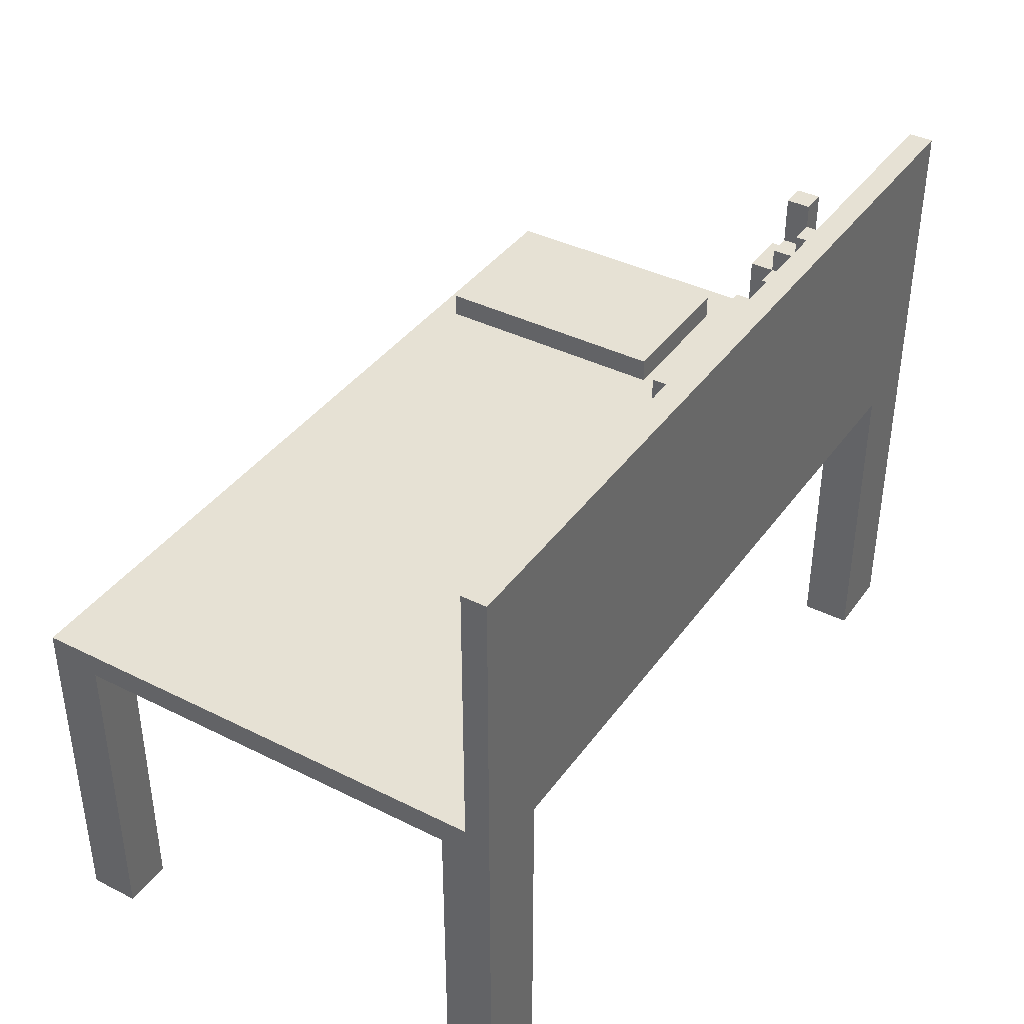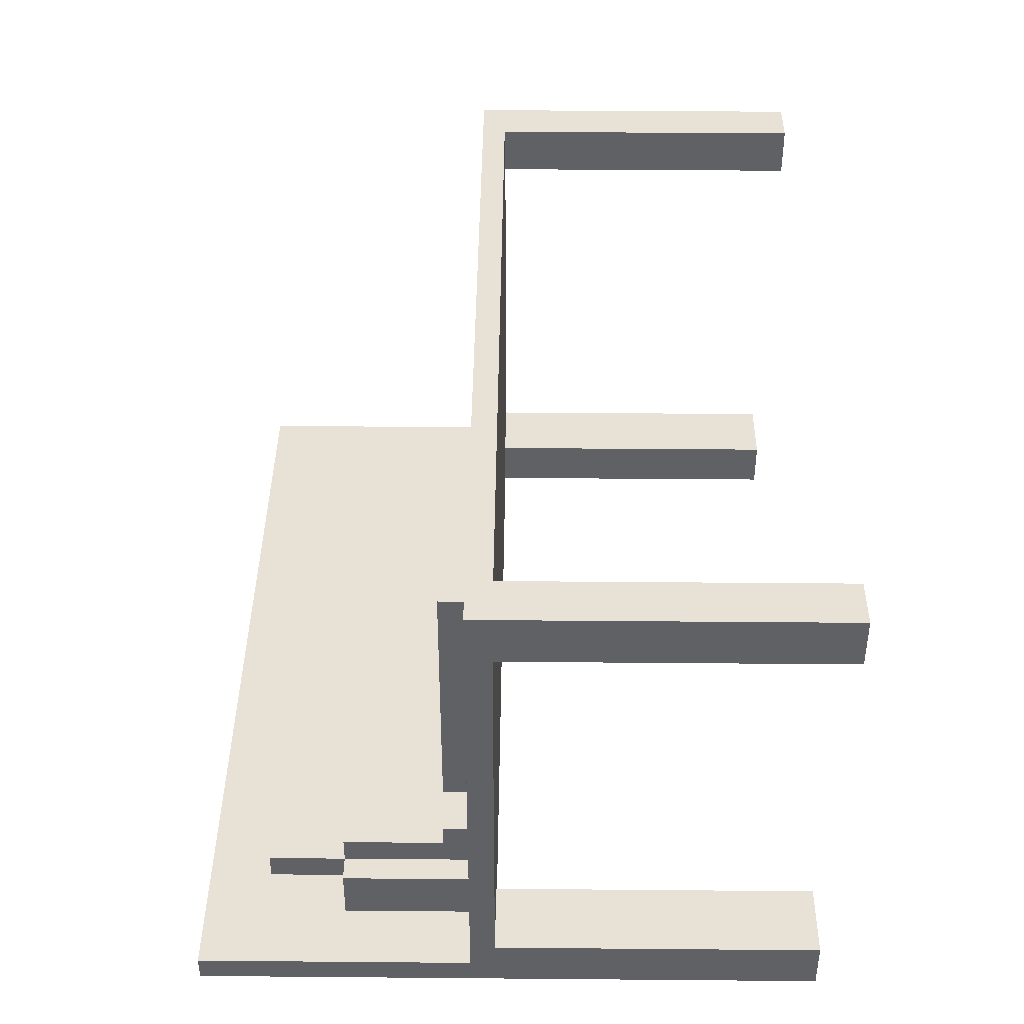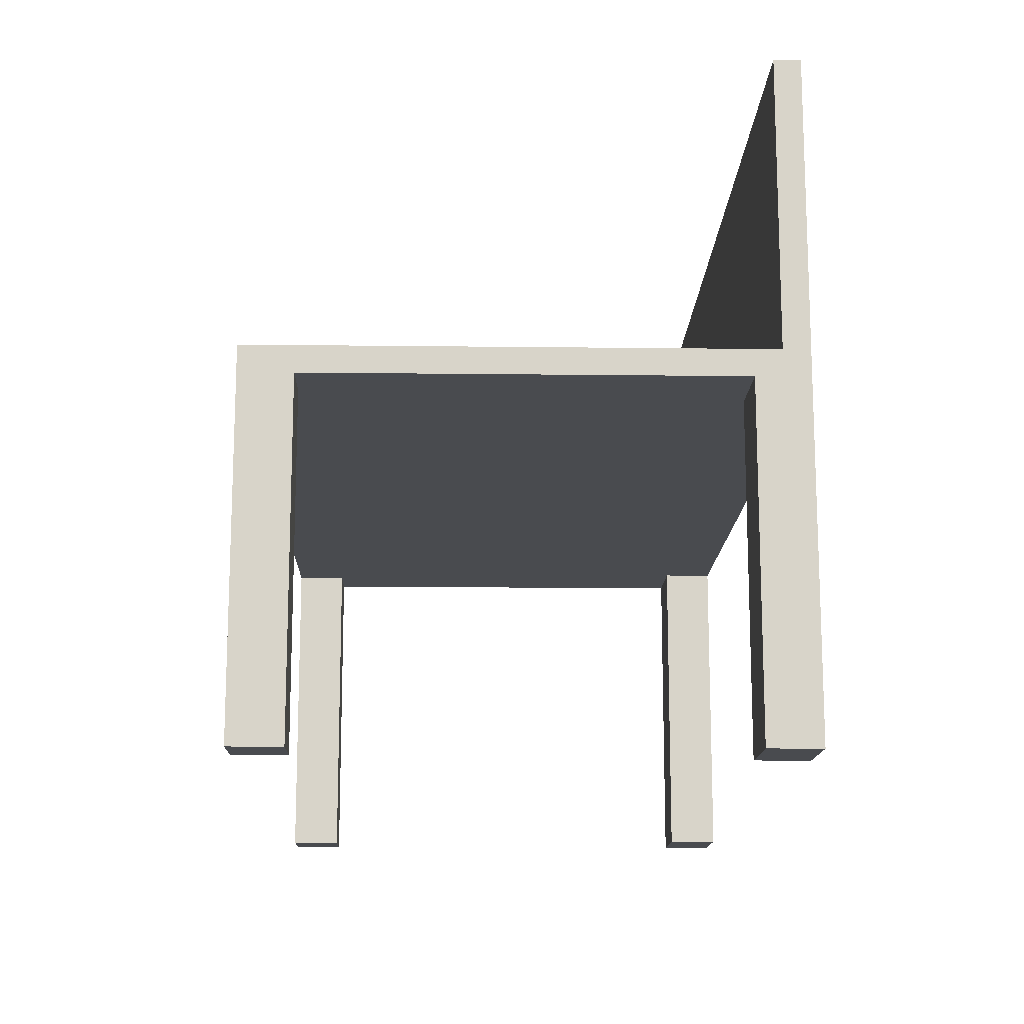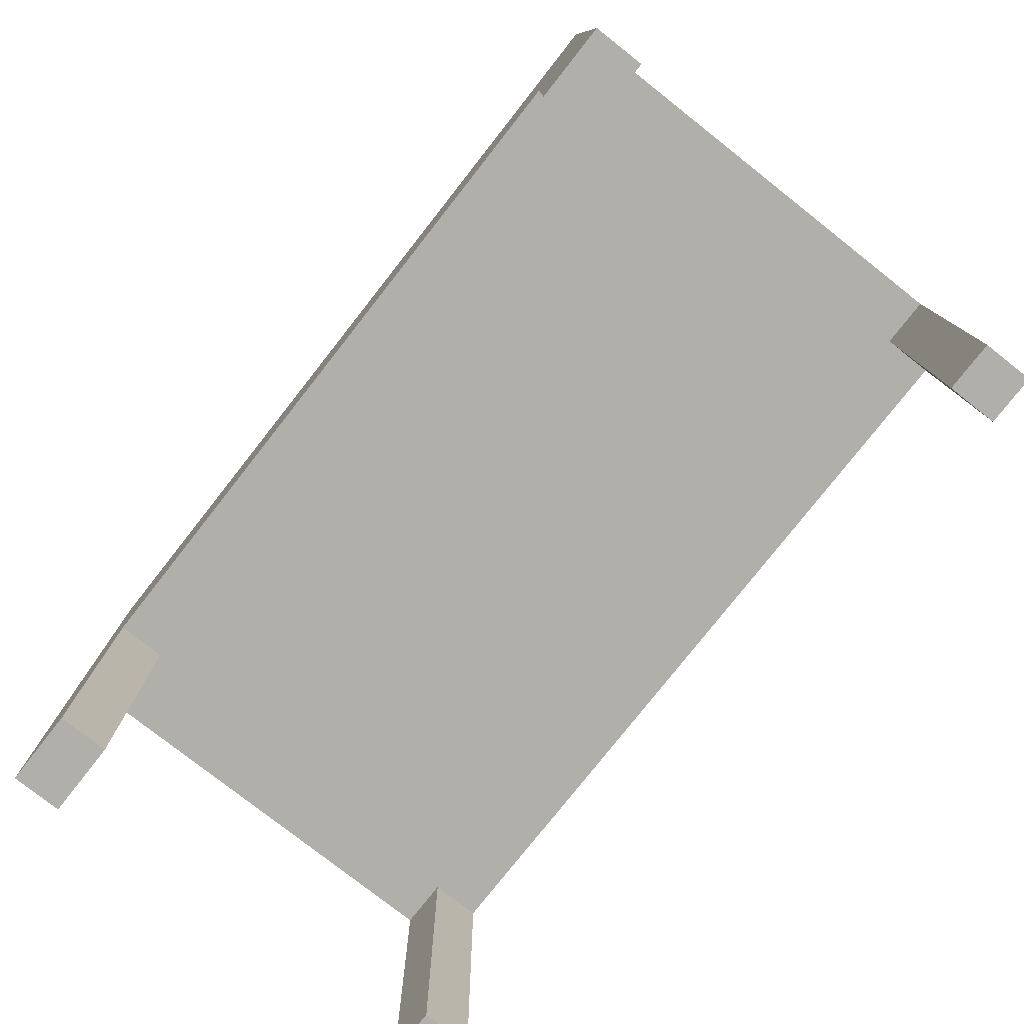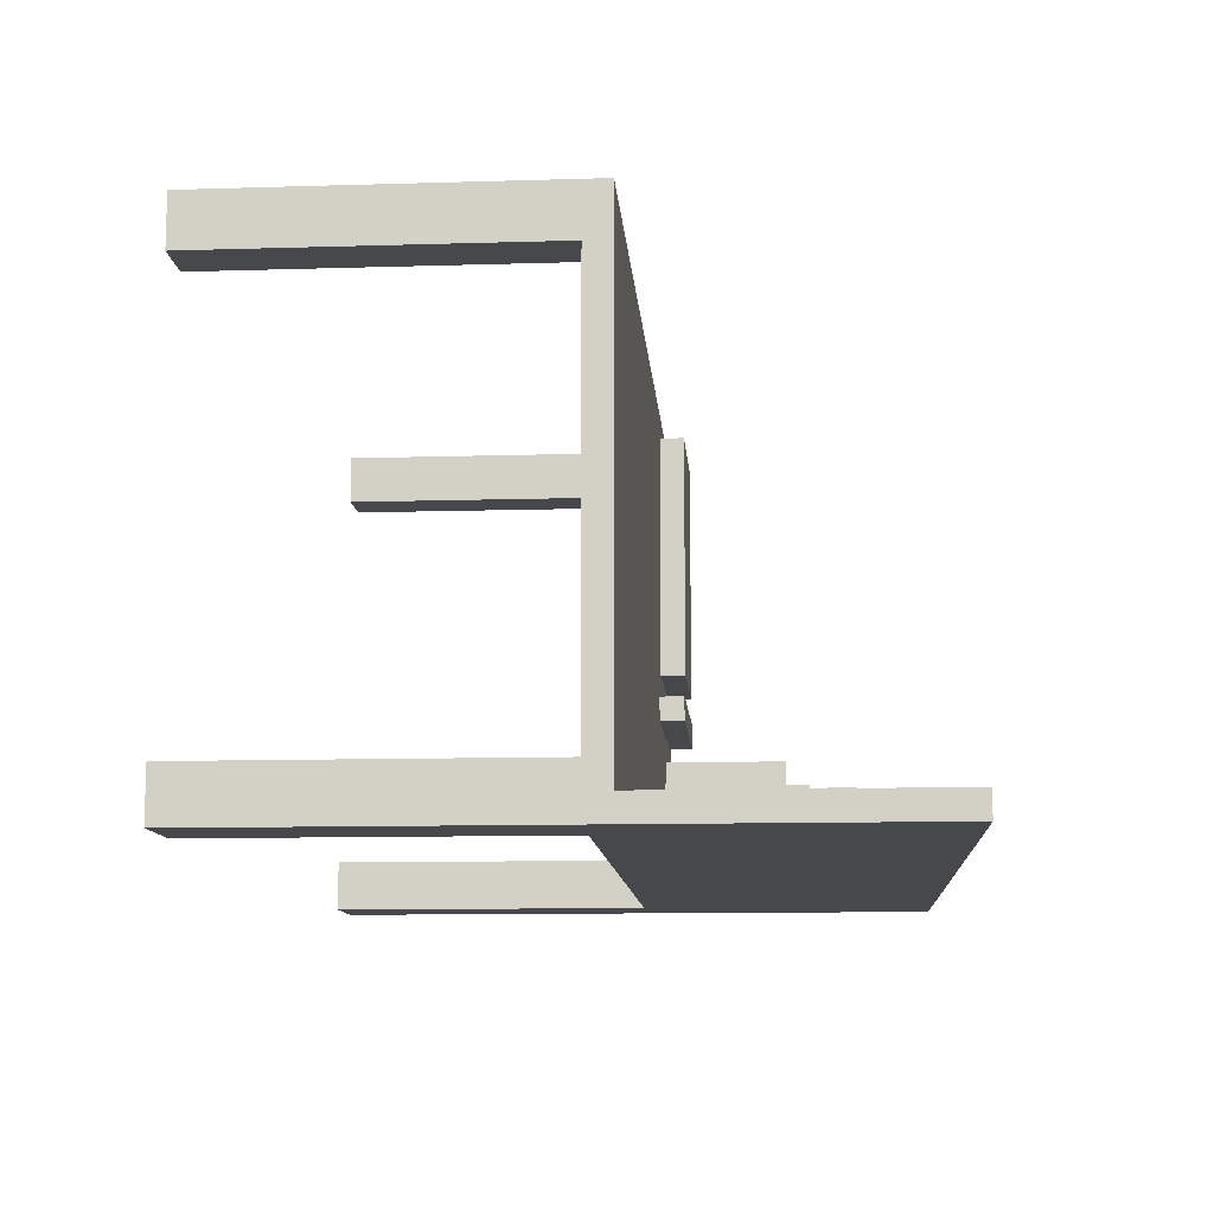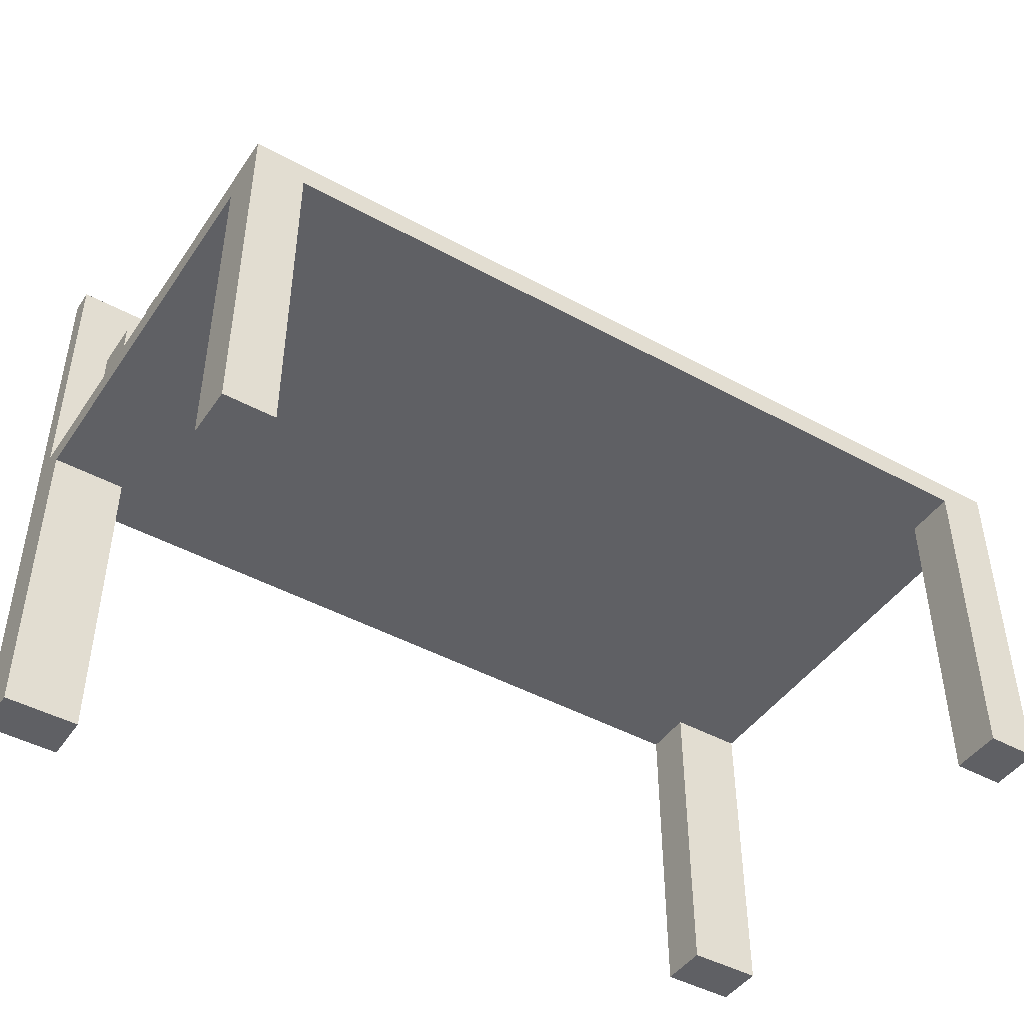
<metadata>
{"format":"obj","ext":"obj","renderer":"f3d","projection":"perspective","resolution":1024,"background":"white","views":[{"elev":39.1,"azim":122.0,"up":"+Y"},{"elev":40.4,"azim":-89.4,"up":"+Z"},{"elev":-14.2,"azim":88.5,"up":"+Y"},{"elev":-78.0,"azim":-128.2,"up":"+Y"},{"elev":-11.3,"azim":94.2,"up":"+Z"},{"elev":-45.3,"azim":-32.3,"up":"+Y"}]}
</metadata>
<code>
o
v -1.5 0 0
v -1.5 0 -0.2
v -1.5 0 -1.8
v -1.5 0 -2
v -1.5 1.3 0
v -1.5 1.3 -0.2
v -1.5 1.3 -1.8
v -1.5 1.3 -2
v -1.5 1.4 0
v -1.5 1.4 -1.9
v -1.5 1.4 -2
v -1.5 2.5 -1.9
v -1.5 2.5 -2
v -1.4 1.4 -1.2
v -1.4 1.4 -1.3
v -1.4 1.4 -1.5
v -1.4 1.4 -1.7
v -1.4 1.5 -1.2
v -1.4 1.5 -1.3
v -1.4 1.9 -1.5
v -1.4 1.9 -1.7
v -1.3 1.4 -0.1
v -1.3 1.4 -1.1
v -1.3 1.4 -1.4
v -1.3 1.4 -1.5
v -1.3 1.4 -1.7
v -1.3 1.4 -1.8
v -1.3 1.5 -0.1
v -1.3 1.5 -1.1
v -1.3 1.9 -1.4
v -1.3 1.9 -1.5
v -1.3 1.9 -1.6
v -1.3 1.9 -1.7
v -1.3 1.9 -1.8
v -1.3 2.2 -1.5
v -1.3 2.2 -1.6
v -1.2 1.5 -1.6
v -1.2 1.5 -1.7
v -1.2 1.9 -1.7
v -1.2 2.1 -1.6
v -1.2 2.1 -1.7
v 1.7 0 -1.8
v 1.7 0 -2
v 1.7 1.3 -1.8
v 1.7 1.3 -2
v 1.8 0 0
v 1.8 0 -0.2
v 1.8 1.3 0
v 1.8 1.3 -0.2
v -1.3 0 0
v -1.3 0 -0.2
v -1.3 1.3 0
v -1.3 1.3 -0.2
v -1.3 1.5 -1.6
v -1.3 1.5 -1.7
v -1.3 1.9 -1.6
v -1.3 1.9 -1.7
v -1.2 0 -1.8
v -1.2 0 -2
v -1.2 1.3 -1.8
v -1.2 1.3 -2
v -1.2 2 -1.5
v -1.2 2 -1.6
v -1.2 2.1 -1.6
v -1.2 2.2 -1.5
v -1.2 2.2 -1.6
v -1.1 1.4 -1.4
v -1.1 1.4 -1.5
v -1.1 1.4 -1.7
v -1.1 1.4 -1.8
v -1.1 1.9 -1.4
v -1.1 1.9 -1.5
v -1.1 1.9 -1.6
v -1.1 1.9 -1.7
v -1.1 1.9 -1.8
v -1.1 2 -1.5
v -1.1 2 -1.6
v -1.1 2.1 -1.6
v -1.1 2.1 -1.7
v -1 1.4 -1.5
v -1 1.4 -1.7
v -1 1.9 -1.5
v -1 1.9 -1.7
v -0.7 1.4 -0.1
v -0.7 1.4 -1.1
v -0.7 1.5 -0.1
v -0.7 1.5 -1.1
v -0.6 1.4 -1.2
v -0.6 1.4 -1.3
v -0.6 1.5 -1.2
v -0.6 1.5 -1.3
v 2 0 0
v 2 0 -0.2
v 2 0 -1.8
v 2 0 -2
v 2 1.3 0
v 2 1.3 -0.2
v 2 1.3 -1.8
v 2 1.3 -2
v 2 1.4 0
v 2 1.4 -1.9
v 2 1.4 -2
v 2 2.5 -1.9
v 2 2.5 -2
v -1.5 0 0
v -1.5 1.3 0
v -1.5 1.4 0
v -1.3 0 0
v -1.3 1.3 0
v 1.8 0 0
v 1.8 1.3 0
v 2 0 0
v 2 1.3 0
v 2 1.4 0
v -1.3 1.4 -0.1
v -1.3 1.5 -0.1
v -0.7 1.4 -0.1
v -0.7 1.5 -0.1
v -1.4 1.4 -1.2
v -1.4 1.5 -1.2
v -1.3 1.4 -1.2
v -1.3 1.5 -1.2
v -0.7 1.4 -1.2
v -0.7 1.5 -1.2
v -0.6 1.4 -1.2
v -0.6 1.5 -1.2
v -1.3 1.4 -1.4
v -1.3 1.9 -1.4
v -1.1 1.4 -1.4
v -1.1 1.9 -1.4
v -1.4 1.4 -1.5
v -1.4 1.9 -1.5
v -1.3 1.4 -1.5
v -1.3 1.9 -1.5
v -1.3 2.2 -1.5
v -1.2 1.9 -1.5
v -1.2 2 -1.5
v -1.2 2.2 -1.5
v -1.1 1.4 -1.5
v -1.1 1.9 -1.5
v -1.1 2 -1.5
v -1 1.4 -1.5
v -1 1.9 -1.5
v -1.2 2 -1.6
v -1.2 2.1 -1.6
v -1.1 2 -1.6
v -1.1 2.1 -1.6
v -1.3 1.5 -1.7
v -1.3 1.9 -1.7
v -1.2 1.5 -1.7
v -1.2 1.9 -1.7
v -1.5 0 -1.8
v -1.5 1.3 -1.8
v -1.2 0 -1.8
v -1.2 1.3 -1.8
v 1.7 0 -1.8
v 1.7 1.3 -1.8
v 2 0 -1.8
v 2 1.3 -1.8
v -1.5 1.4 -1.9
v -1.5 2.5 -1.9
v 2 1.4 -1.9
v 2 2.5 -1.9
v -1.5 0 -0.2
v -1.5 1.3 -0.2
v -1.3 0 -0.2
v -1.3 1.3 -0.2
v 1.8 0 -0.2
v 1.8 1.3 -0.2
v 2 0 -0.2
v 2 1.3 -0.2
v -1.3 1.4 -1.1
v -1.3 1.5 -1.1
v -0.7 1.4 -1.1
v -0.7 1.5 -1.1
v -1.4 1.4 -1.3
v -1.4 1.5 -1.3
v -1.3 1.4 -1.3
v -1.3 1.5 -1.3
v -0.7 1.4 -1.3
v -0.7 1.5 -1.3
v -0.6 1.4 -1.3
v -0.6 1.5 -1.3
v -1.3 1.5 -1.6
v -1.3 1.9 -1.6
v -1.3 2.2 -1.6
v -1.2 1.5 -1.6
v -1.2 2.1 -1.6
v -1.2 2.2 -1.6
v -1.4 1.4 -1.7
v -1.4 1.9 -1.7
v -1.3 1.4 -1.7
v -1.3 1.9 -1.7
v -1.2 1.9 -1.7
v -1.2 2.1 -1.7
v -1.1 1.4 -1.7
v -1.1 1.9 -1.7
v -1.1 2.1 -1.7
v -1 1.4 -1.7
v -1 1.9 -1.7
v -1.3 1.4 -1.8
v -1.3 1.9 -1.8
v -1.1 1.4 -1.8
v -1.1 1.9 -1.8
v -1.5 0 -2
v -1.5 1.3 -2
v -1.5 1.4 -2
v -1.5 2.5 -2
v -1.2 0 -2
v -1.2 1.3 -2
v 1.7 0 -2
v 1.7 1.3 -2
v 2 0 -2
v 2 1.3 -2
v 2 1.4 -2
v 2 2.5 -2
v -1.5 0 0
v -1.3 0 0
v 1.8 0 0
v 2 0 0
v -1.5 0 -0.2
v -1.3 0 -0.2
v 1.8 0 -0.2
v 2 0 -0.2
v -1.5 0 -1.8
v -1.2 0 -1.8
v 1.7 0 -1.8
v 2 0 -1.8
v -1.5 0 -2
v -1.2 0 -2
v 1.7 0 -2
v 2 0 -2
v -1.3 1.3 0
v 1.8 1.3 0
v -1.5 1.3 -0.2
v -1.3 1.3 -0.2
v 1.8 1.3 -0.2
v 2 1.3 -0.2
v -1.5 1.3 -1.8
v -1.2 1.3 -1.8
v 1.7 1.3 -1.8
v 2 1.3 -1.8
v -1.2 1.3 -2
v 1.7 1.3 -2
v -1.5 1.4 0
v 2 1.4 0
v -1.3 1.4 -0.1
v -0.7 1.4 -0.1
v -1.3 1.4 -1.1
v -0.7 1.4 -1.1
v -1.4 1.4 -1.2
v -1.3 1.4 -1.2
v -0.7 1.4 -1.2
v -0.6 1.4 -1.2
v -1.4 1.4 -1.3
v -1.3 1.4 -1.3
v -0.7 1.4 -1.3
v -0.6 1.4 -1.3
v -1.3 1.4 -1.4
v -1.1 1.4 -1.4
v -1.4 1.4 -1.5
v -1.3 1.4 -1.5
v -1.1 1.4 -1.5
v -1 1.4 -1.5
v -1.4 1.4 -1.7
v -1.3 1.4 -1.7
v -1.1 1.4 -1.7
v -1 1.4 -1.7
v -1.3 1.4 -1.8
v -1.1 1.4 -1.8
v -1.5 1.4 -1.9
v 2 1.4 -1.9
v -1.3 1.5 -0.1
v -0.7 1.5 -0.1
v -1.2 1.5 -0.2
v -0.8 1.5 -0.2
v -1.1 1.5 -0.4
v -0.9 1.5 -0.4
v -1.1 1.5 -0.5
v -0.9 1.5 -0.5
v -1.1 1.5 -0.6
v -0.9 1.5 -0.6
v -1.1 1.5 -0.7
v -0.9 1.5 -0.7
v -1.1 1.5 -0.8
v -0.9 1.5 -0.8
v -1.1 1.5 -0.9
v -0.9 1.5 -0.9
v -1.2 1.5 -1
v -0.8 1.5 -1
v -1.3 1.5 -1.1
v -0.7 1.5 -1.1
v -1.4 1.5 -1.2
v -1.3 1.5 -1.2
v -0.7 1.5 -1.2
v -0.6 1.5 -1.2
v -1.4 1.5 -1.3
v -1.3 1.5 -1.3
v -0.7 1.5 -1.3
v -0.6 1.5 -1.3
v -1.3 1.5 -1.6
v -1.2 1.5 -1.6
v -1.3 1.5 -1.7
v -1.2 1.5 -1.7
v -1.3 1.9 -1.4
v -1.1 1.9 -1.4
v -1.4 1.9 -1.5
v -1.3 1.9 -1.5
v -1.2 1.9 -1.5
v -1.1 1.9 -1.5
v -1 1.9 -1.5
v -1.3 1.9 -1.6
v -1.1 1.9 -1.6
v -1.4 1.9 -1.7
v -1.3 1.9 -1.7
v -1.2 1.9 -1.7
v -1.1 1.9 -1.7
v -1 1.9 -1.7
v -1.3 1.9 -1.8
v -1.1 1.9 -1.8
v -1.2 2 -1.5
v -1.1 2 -1.5
v -1.2 2 -1.6
v -1.1 2 -1.6
v -1.2 2.1 -1.6
v -1.1 2.1 -1.6
v -1.2 2.1 -1.7
v -1.1 2.1 -1.7
v -1.3 2.2 -1.5
v -1.2 2.2 -1.5
v -1.3 2.2 -1.6
v -1.2 2.2 -1.6
v -1.5 2.5 -1.9
v 2 2.5 -1.9
v -1.5 2.5 -2
v 2 2.5 -2
f 5 2 1
f 6 2 5
f 7 4 3
f 8 4 7
f 9 6 5
f 9 7 6
f 9 8 7
f 10 8 9
f 11 8 10
f 12 11 10
f 13 11 12
f 18 15 14
f 19 15 18
f 20 17 16
f 21 17 20
f 28 23 22
f 29 23 28
f 30 25 24
f 31 25 30
f 33 27 26
f 34 27 33
f 35 32 31
f 36 32 35
f 39 38 37
f 40 39 37
f 41 39 40
f 44 43 42
f 45 43 44
f 48 47 46
f 49 47 48
f 50 51 52
f 52 51 53
f 54 55 56
f 56 55 57
f 58 59 60
f 60 59 61
f 62 63 64
f 62 64 65
f 65 64 66
f 67 68 71
f 71 68 72
f 69 70 74
f 74 70 75
f 72 73 76
f 73 74 77
f 76 73 77
f 77 74 78
f 78 74 79
f 80 81 82
f 82 81 83
f 84 85 86
f 86 85 87
f 88 89 90
f 90 89 91
f 92 93 96
f 96 93 97
f 94 95 98
f 98 95 99
f 96 97 100
f 97 98 100
f 98 99 100
f 100 99 101
f 101 99 102
f 101 102 103
f 103 102 104
f 108 106 105
f 109 107 106
f 109 106 108
f 111 107 109
f 112 111 110
f 113 107 111
f 113 111 112
f 114 107 113
f 117 116 115
f 118 116 117
f 121 120 119
f 122 120 121
f 123 122 121
f 124 122 123
f 125 124 123
f 126 124 125
f 129 128 127
f 130 128 129
f 133 132 131
f 134 132 133
f 136 135 134
f 137 135 136
f 138 135 137
f 140 137 136
f 141 137 140
f 142 140 139
f 143 140 142
f 146 145 144
f 147 145 146
f 150 149 148
f 151 149 150
f 154 153 152
f 155 153 154
f 158 157 156
f 159 157 158
f 162 161 160
f 163 161 162
f 164 165 166
f 166 165 167
f 168 169 170
f 170 169 171
f 172 173 174
f 174 173 175
f 176 177 178
f 178 177 179
f 178 179 180
f 180 179 181
f 180 181 182
f 182 181 183
f 184 185 187
f 185 186 187
f 187 186 188
f 188 186 189
f 190 191 192
f 192 191 193
f 194 195 197
f 197 195 198
f 196 197 199
f 199 197 200
f 201 202 203
f 203 202 204
f 205 206 209
f 206 207 210
f 209 206 210
f 210 207 212
f 211 212 213
f 212 207 214
f 213 212 214
f 207 208 215
f 214 207 215
f 215 208 216
f 221 218 217
f 222 218 221
f 223 220 219
f 224 220 223
f 229 226 225
f 230 226 229
f 231 228 227
f 232 228 231
f 236 234 233
f 237 234 236
f 239 236 235
f 239 238 237
f 239 237 236
f 240 238 239
f 241 238 240
f 242 238 241
f 243 241 240
f 244 241 243
f 245 246 247
f 247 246 248
f 245 247 249
f 248 246 250
f 245 249 251
f 249 250 251
f 251 250 252
f 250 246 253
f 252 250 253
f 253 246 254
f 245 251 255
f 254 246 258
f 256 257 259
f 257 258 259
f 255 256 259
f 259 258 260
f 245 255 261
f 255 259 261
f 261 259 262
f 260 258 263
f 263 258 264
f 245 261 265
f 264 258 268
f 265 266 269
f 267 268 270
f 265 269 271
f 269 270 271
f 245 265 271
f 258 246 272
f 271 270 272
f 270 268 272
f 268 258 272
f 273 274 275
f 275 274 276
f 275 276 277
f 277 276 278
f 275 277 279
f 277 278 279
f 278 276 280
f 279 278 280
f 275 279 281
f 279 280 281
f 280 276 282
f 281 280 282
f 275 281 283
f 281 282 283
f 282 276 284
f 283 282 284
f 275 283 285
f 283 284 285
f 284 276 286
f 285 284 286
f 275 285 287
f 285 286 287
f 286 276 288
f 287 286 288
f 273 275 289
f 275 287 289
f 287 288 289
f 288 276 290
f 289 288 290
f 276 274 290
f 273 289 291
f 289 290 291
f 290 274 292
f 291 290 292
f 293 294 297
f 294 295 298
f 297 294 298
f 295 296 299
f 298 295 299
f 299 296 300
f 301 302 303
f 303 302 304
f 305 306 308
f 308 306 309
f 309 306 310
f 307 308 312
f 310 311 313
f 307 312 314
f 314 312 315
f 313 311 317
f 317 311 318
f 315 316 319
f 316 317 319
f 319 317 320
f 321 322 323
f 323 322 324
f 325 326 327
f 327 326 328
f 329 330 331
f 331 330 332
f 333 334 335
f 335 334 336

</code>
